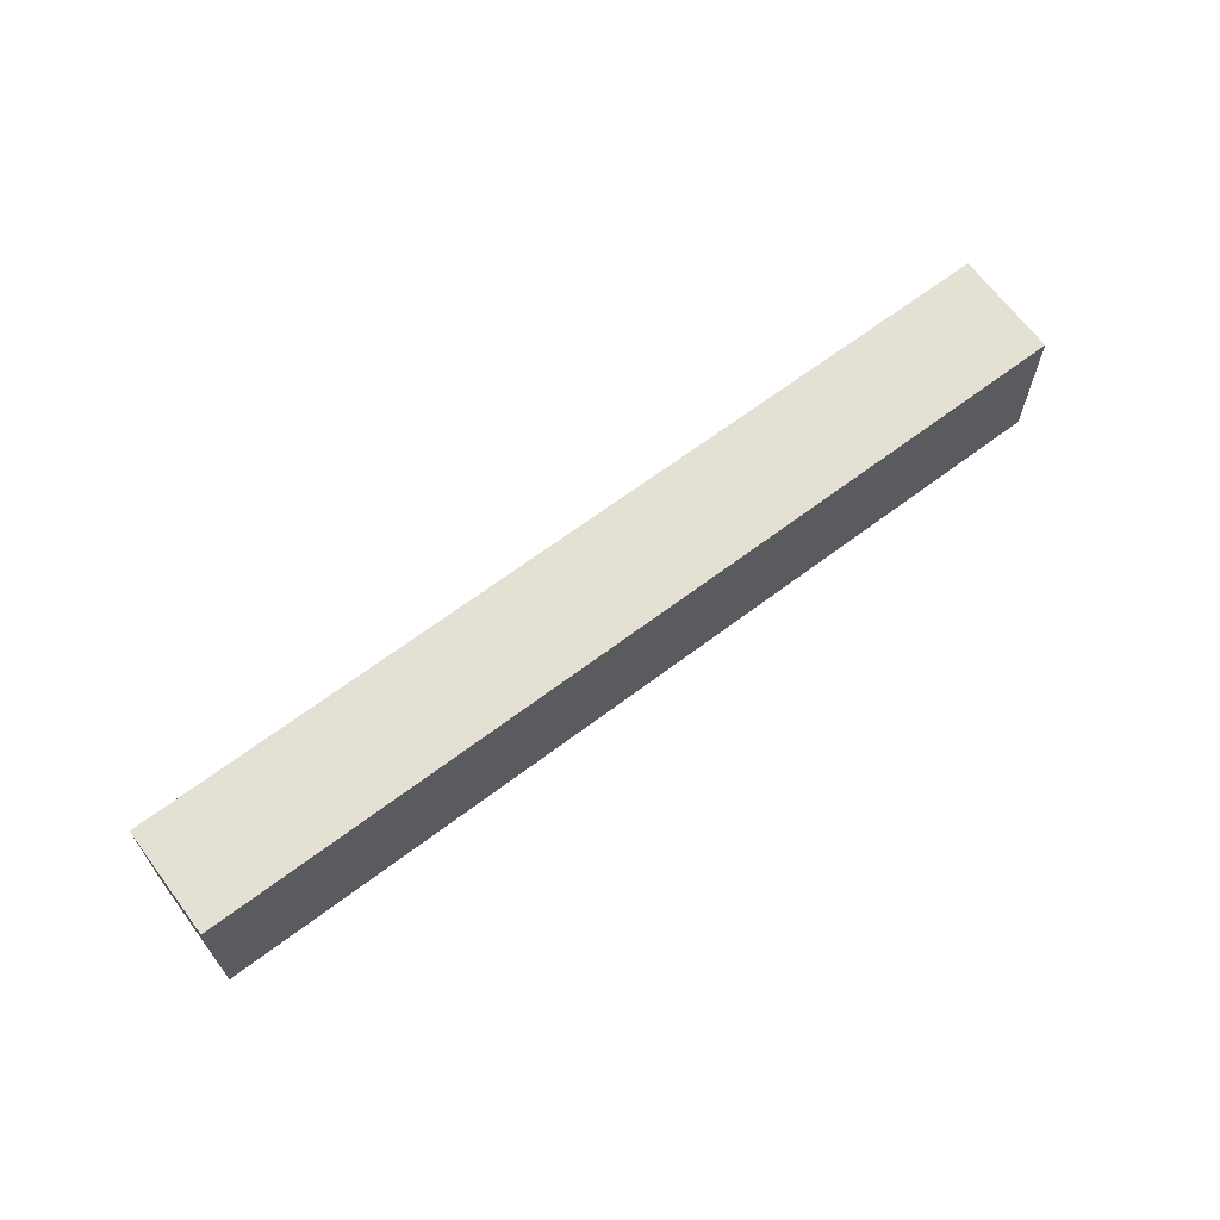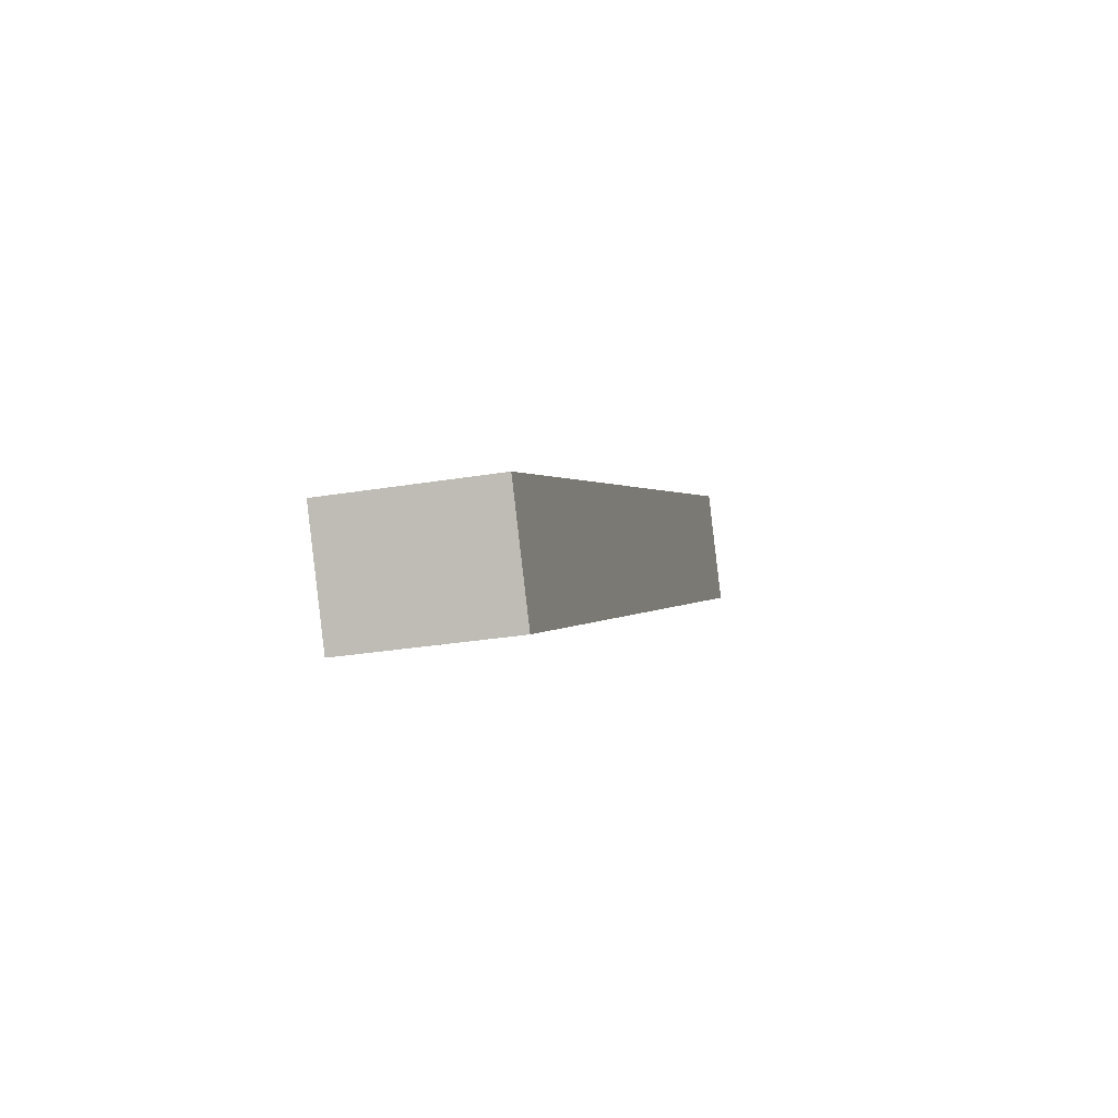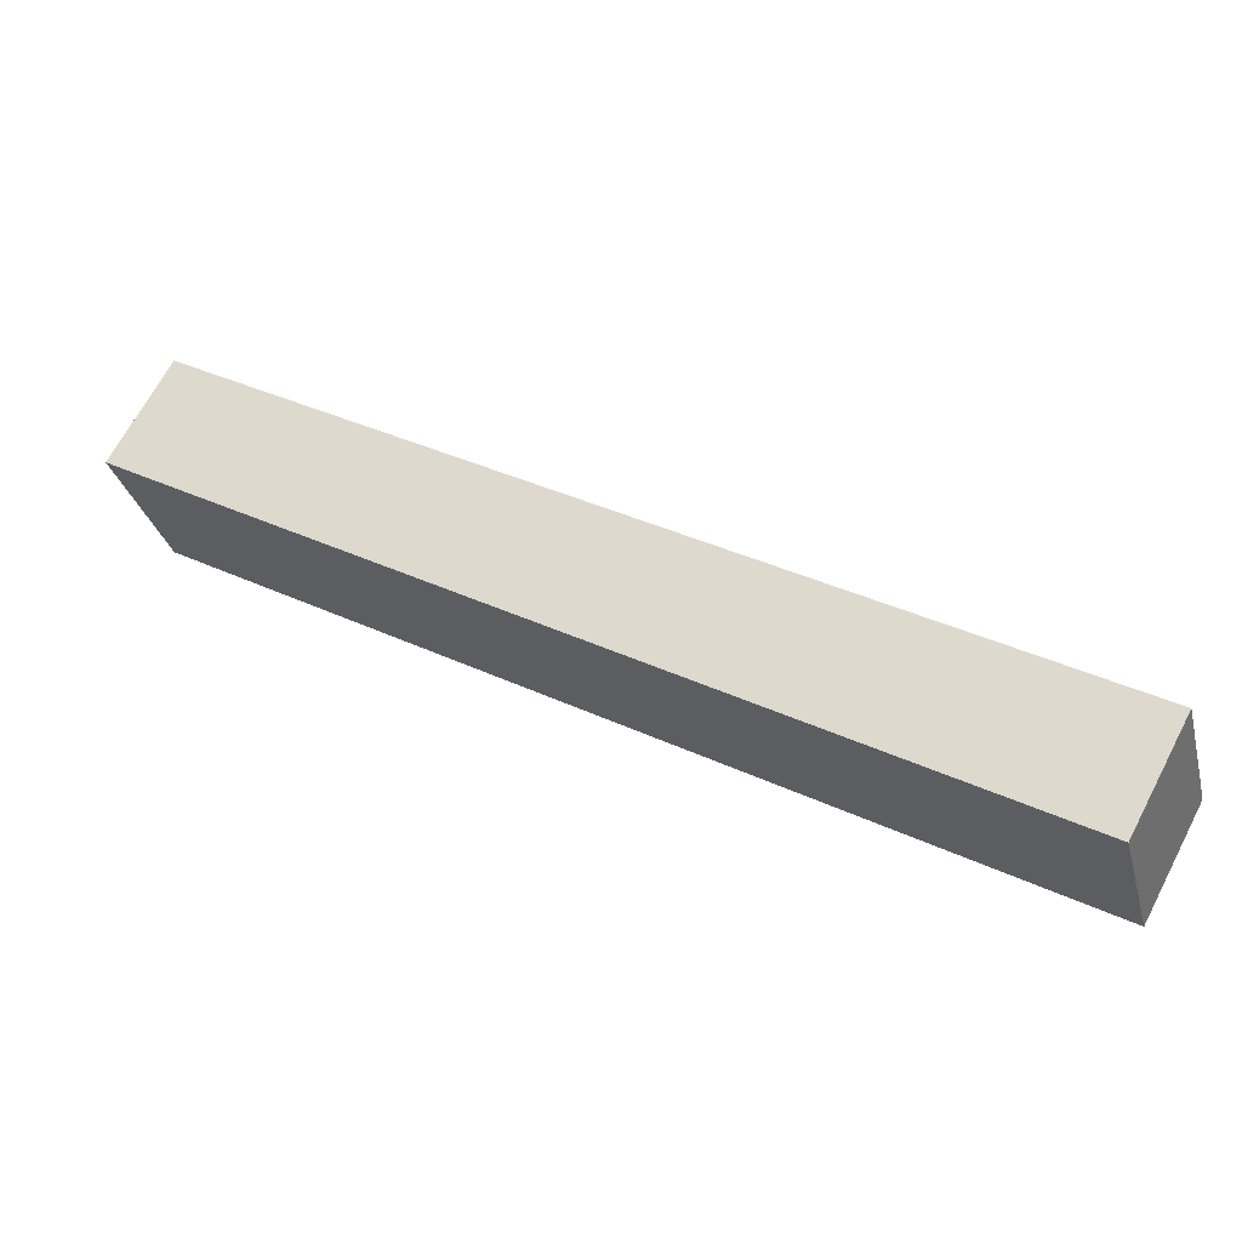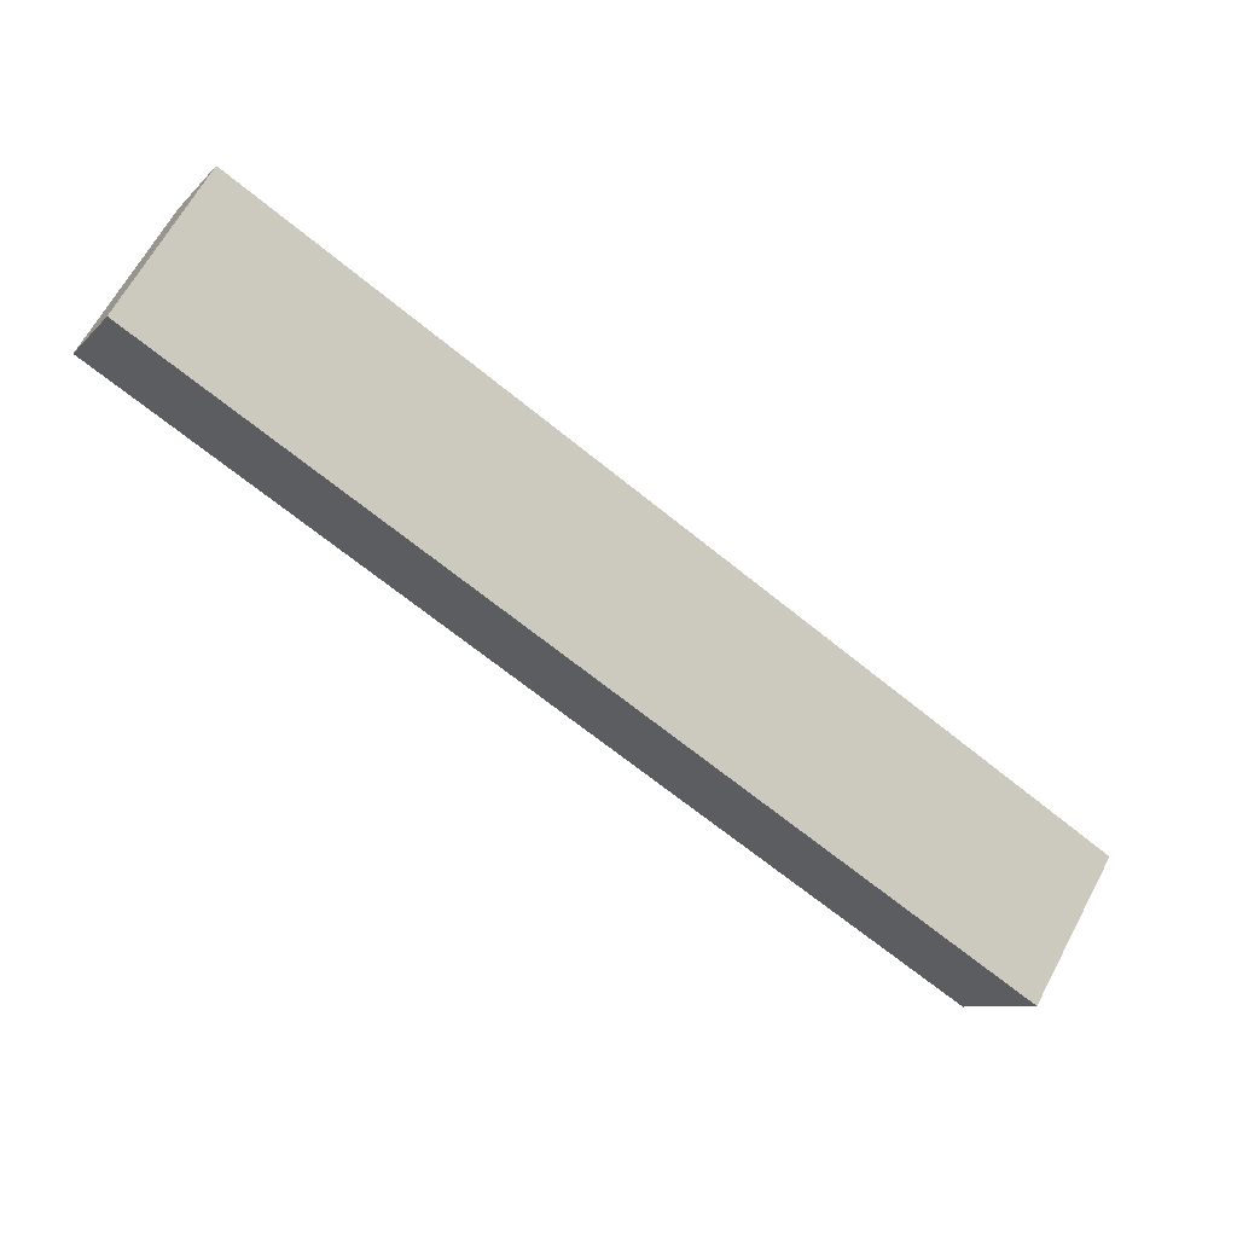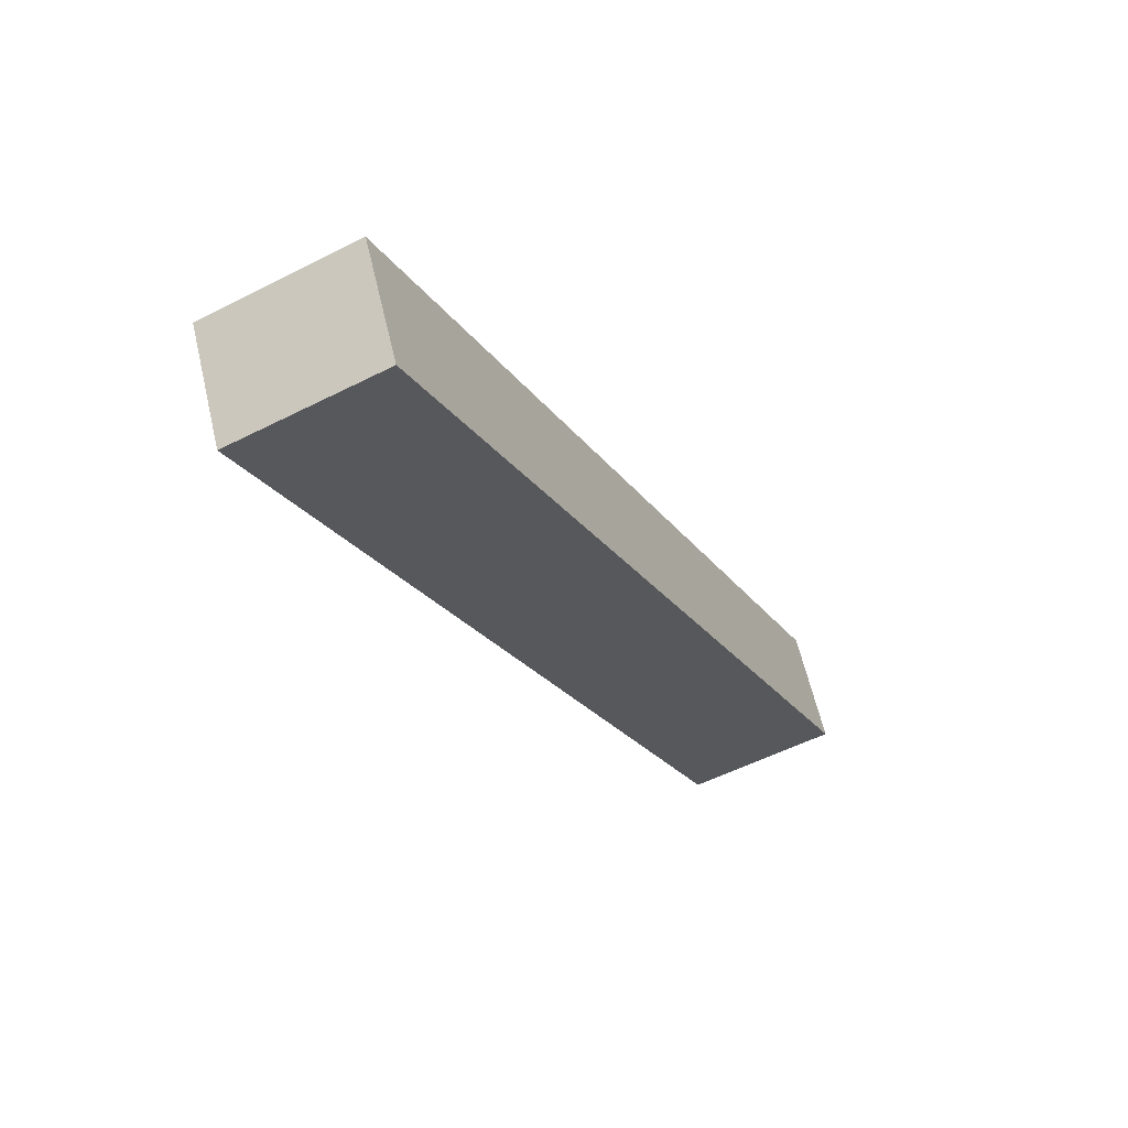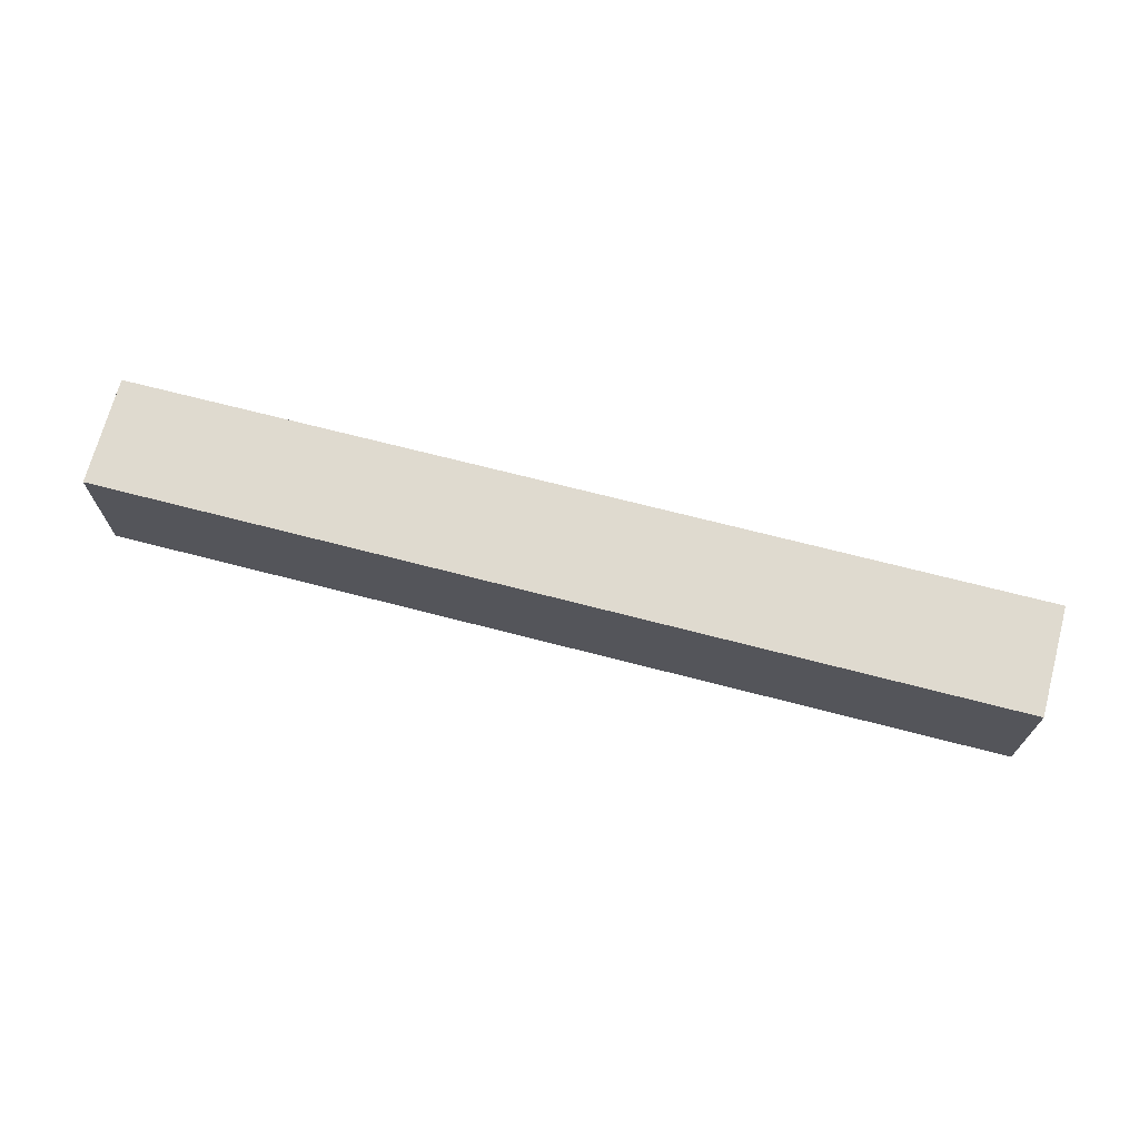
<metadata>
{"format":"obj","ext":"obj","renderer":"f3d","projection":"perspective","resolution":1024,"background":"white","views":[{"elev":66.1,"azim":172.0,"up":"+Y"},{"elev":-29.3,"azim":103.9,"up":"+Z"},{"elev":-30.7,"azim":14.3,"up":"+Z"},{"elev":66.1,"azim":28.5,"up":"+Z"},{"elev":-54.1,"azim":118.4,"up":"+Z"},{"elev":70.6,"azim":43.6,"up":"+Y"}]}
</metadata>
<code>
v  73.1 13.26 -40.79
v  4.747 13.26 8.779
v  77.94 13.26 -31.97
v  0.0002828 13.26 -0.0004196
v  2.329 13.26 4.308
v  73.1 2.498e-15 -40.79
v  0 0 0
v  2.329 -2.638e-16 4.309
v  4.747 -5.376e-16 8.78
v  77.94 1.957e-15 -31.97
g defaultobject
f 1 2 3
f 2 1 4
f 2 4 5
f 4 6 7
f 6 4 1
f 5 7 8
f 7 5 4
f 2 8 9
f 8 2 5
f 2 10 3
f 10 2 9
f 3 6 1
f 6 3 10
f 8 10 9
f 10 8 6
f 6 8 7

</code>
